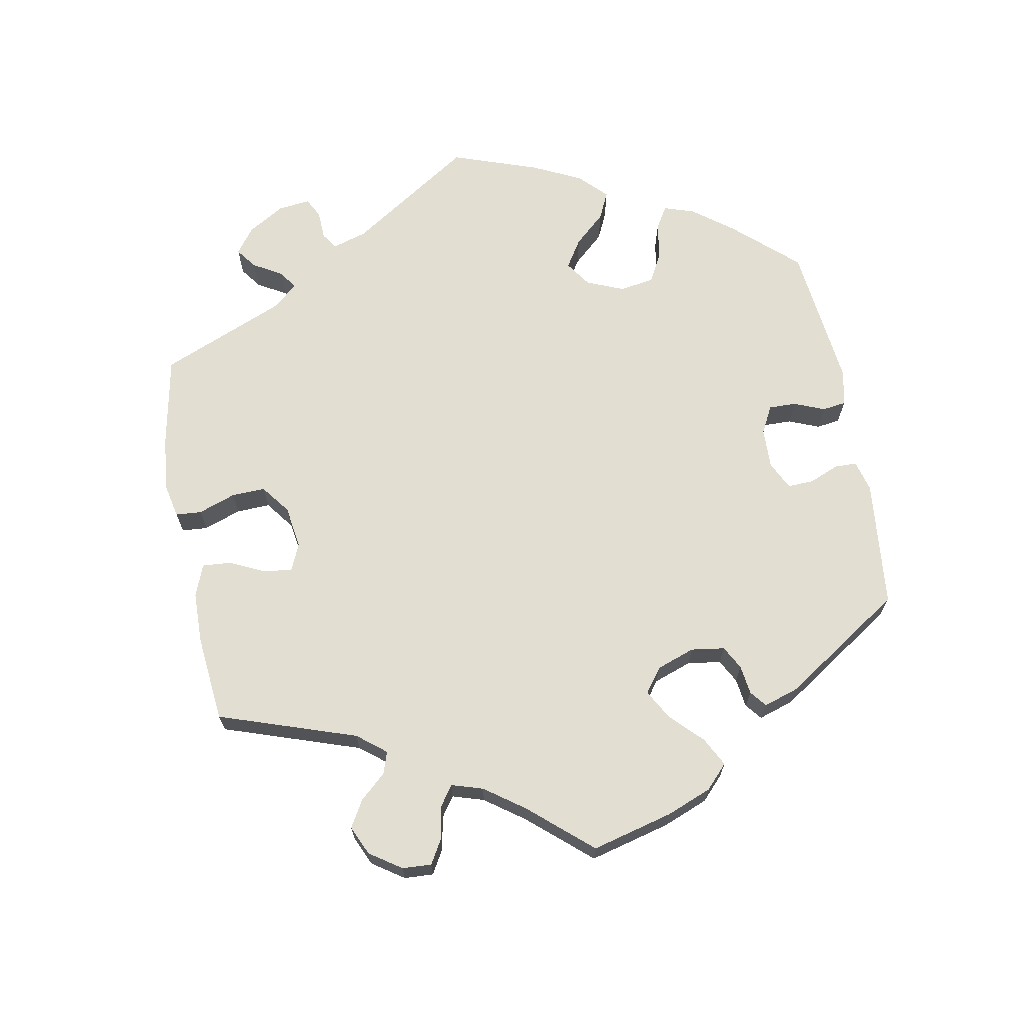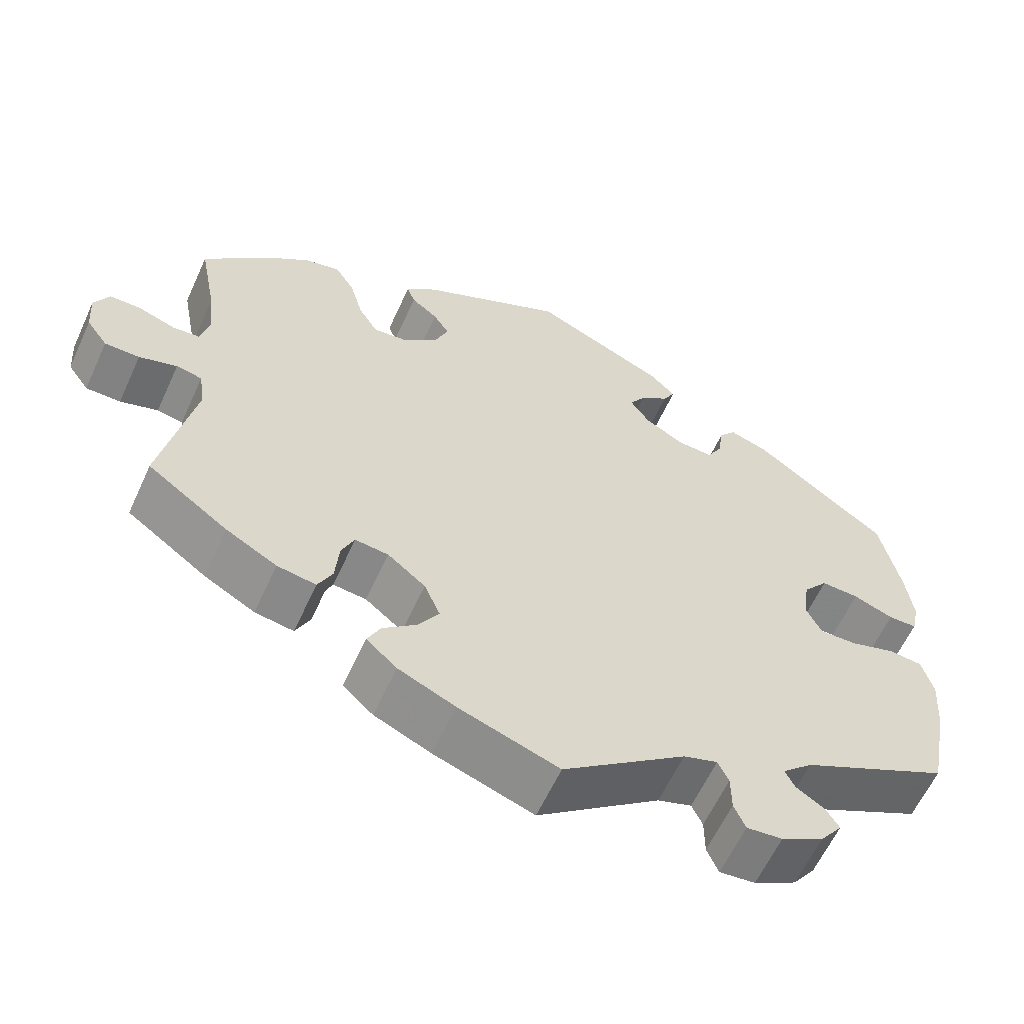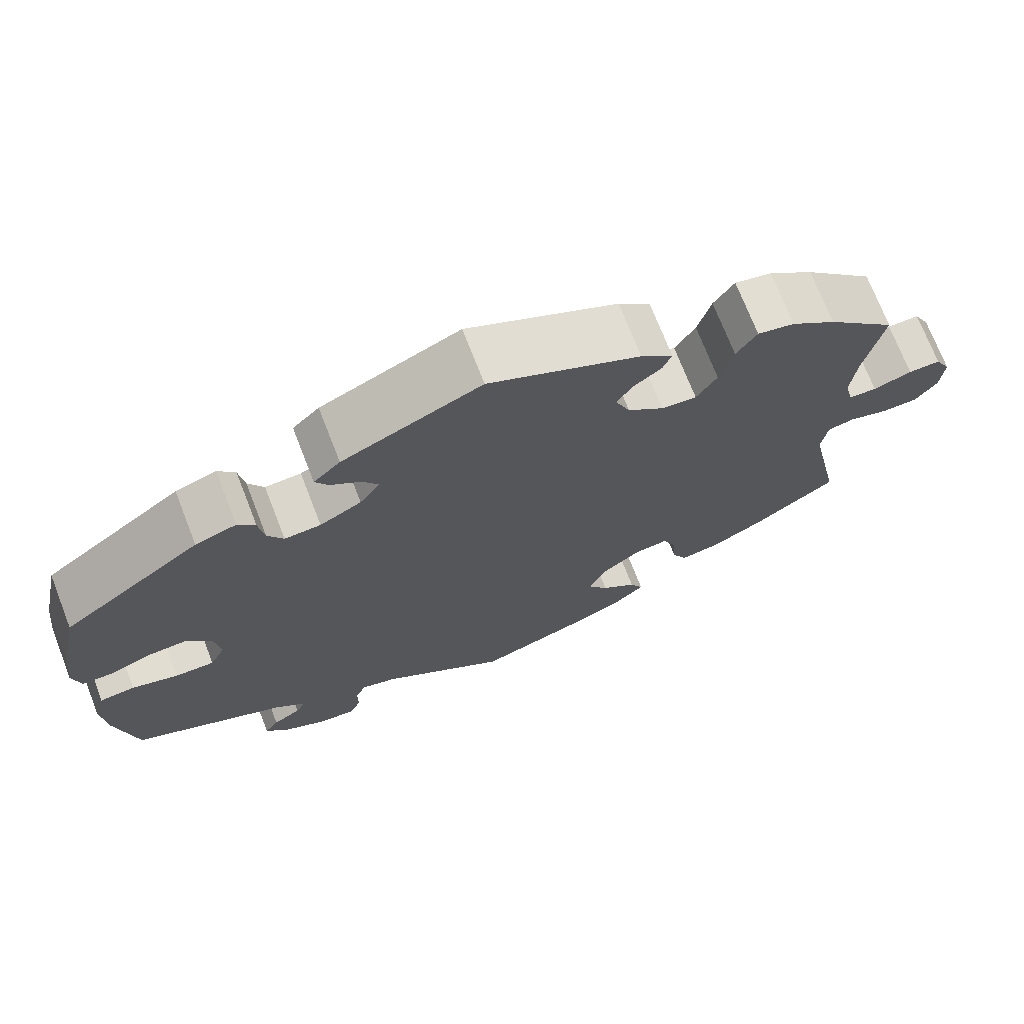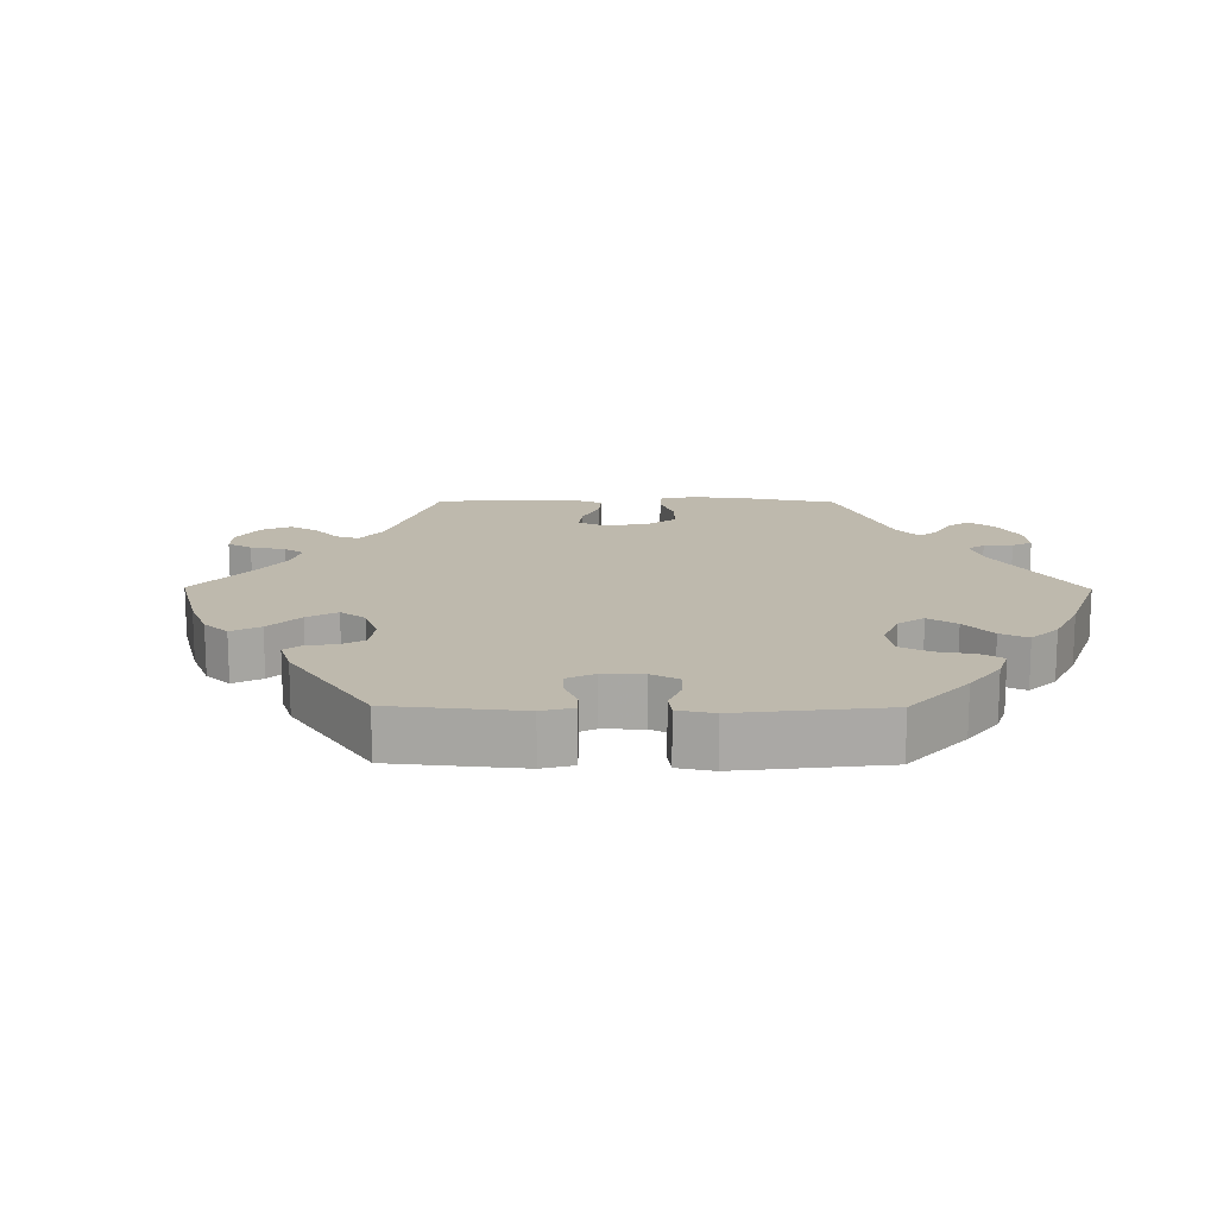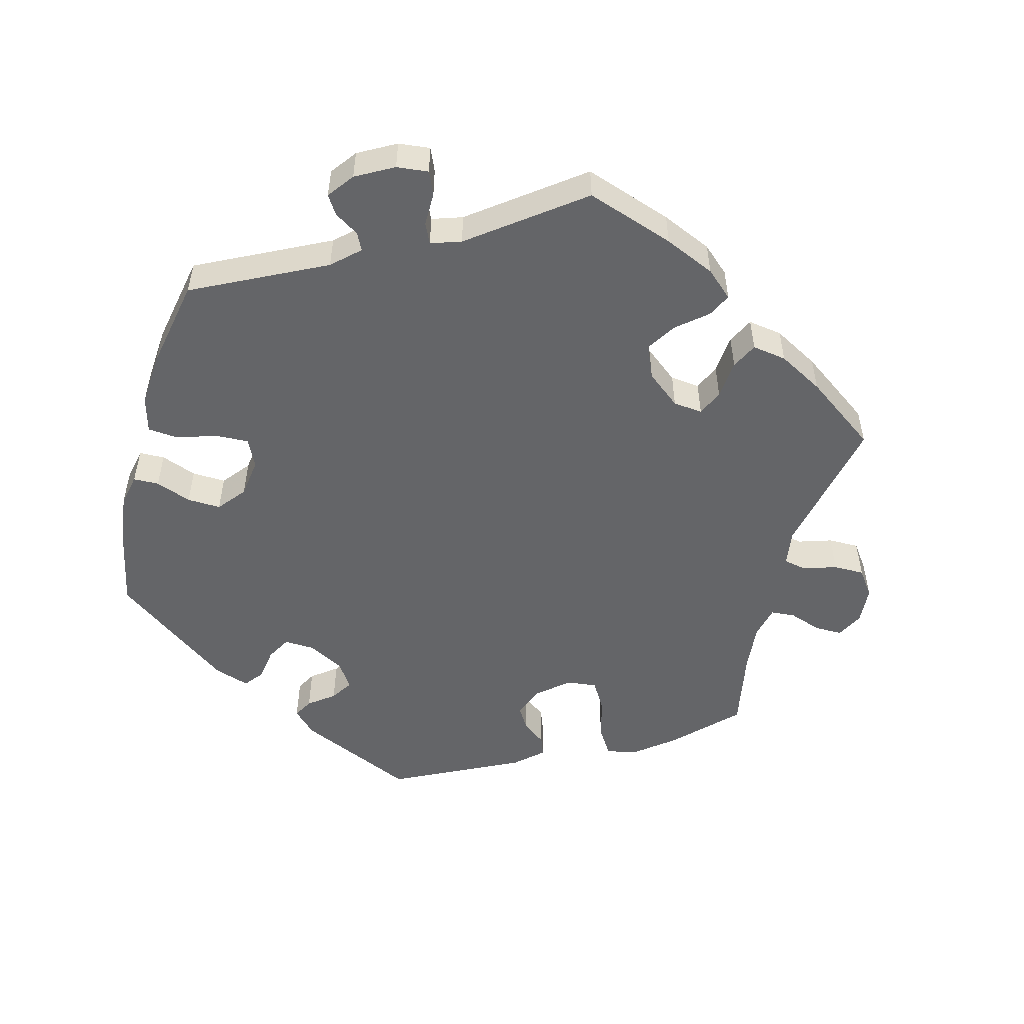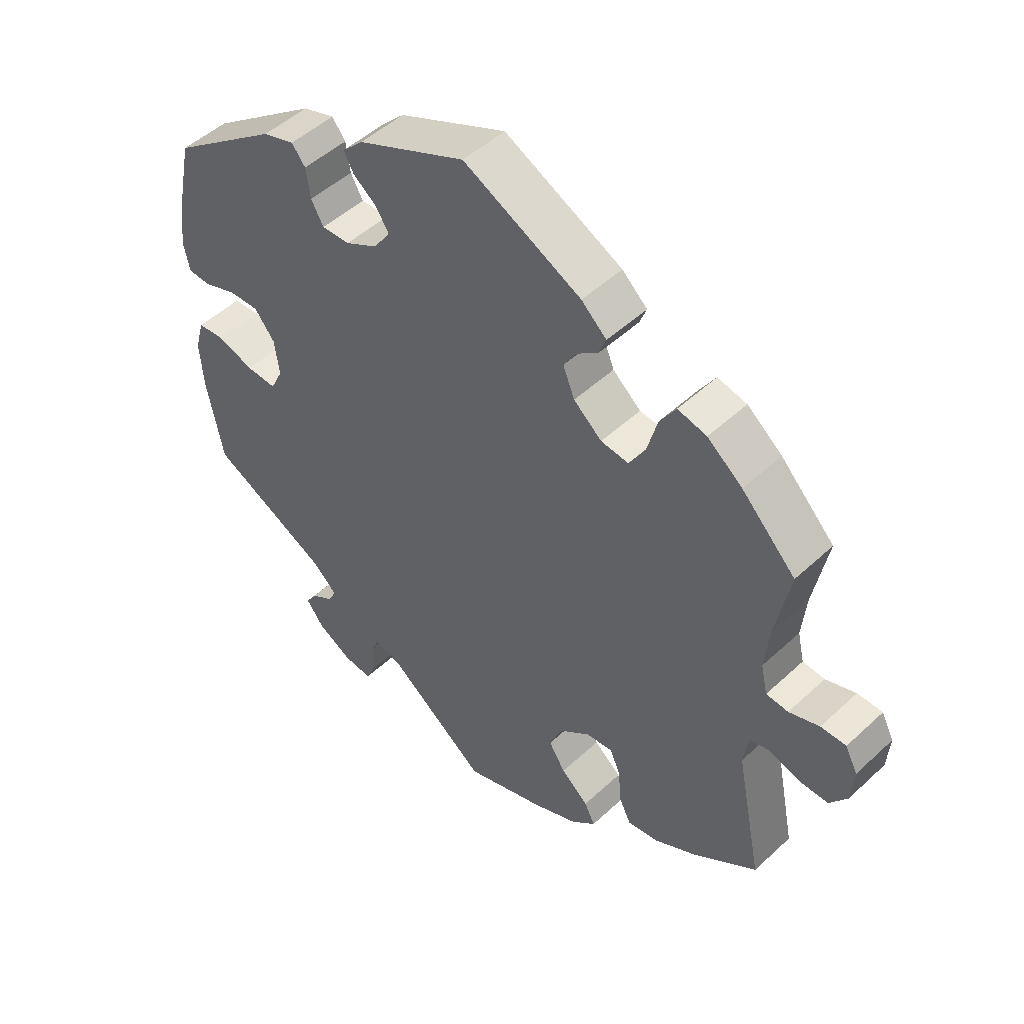
<metadata>
{"format":"obj","ext":"obj","renderer":"f3d","projection":"perspective","resolution":1024,"background":"white","views":[{"elev":67.9,"azim":-70.4,"up":"+Y"},{"elev":-60.9,"azim":-24.5,"up":"+Z"},{"elev":72.3,"azim":158.7,"up":"+Z"},{"elev":15.2,"azim":30.5,"up":"+Y"},{"elev":-51.6,"azim":165.1,"up":"+Y"},{"elev":49.4,"azim":-135.7,"up":"+Z"}]}
</metadata>
<code>
v -0.431 0.07 -0.386
v 0.361 0.07 0.441
v -0.222 0.07 0.459
v 0.562 0.07 0.064
v -0.603 0.07 0.083
v -0.276 0.07 0.307
v 0.301 0.07 -0.445
v -0.228 0.07 -0.3
v 0.214 0.07 0.347
v -0.246 0.07 -0.506
v -0.449 0.07 0.399
v 0.176 0.07 0.54
v 0.21 0.07 0.506
v 0.339 0.07 -0.561
v 0.135 0.07 0.415
v 0.563 0.07 0.185
v 0 0.07 -0.62
v 0.388 0.07 0.044
v 0.156 0.07 0.448
v 0.4 0.07 -0.057
v 0.221 0.07 -0.512
v -0.536 0.07 -0.036
v -0.392 0.07 0.444
v 0.421 0.07 0.085
v 0.471 0.07 0.083
v -0.632 0.07 -0.052
v -0.294 0.07 -0.392
v -0.272 0.07 -0.295
v 0.45 0.07 -0.055
v -0.157 0.07 -0.39
v 0.38 0.07 -0.015
v 0.162 0.07 -0.497
v -0.494 0.07 -0.097
v -0.233 0.07 0.488
v -0.364 0.07 -0.423
v -0.131 0.07 -0.575
v -0.514 0.07 0.189
v 0.524 0.07 0.063
v 0 0.07 0.62
v -0.289 0.07 -0.334
v 0.236 0.07 -0.597
v 0.368 0.07 -0.522
v 0.221 0.07 -0.562
v -0.229 0.07 -0.471
v 0.207 0.07 -0.482
v 0.26 0.07 0.345
v -0.502 0.07 -0.043
v -0.66 0.07 -0.013
v 0.283 0.07 -0.592
v -0.586 0.07 -0.052
v 0.161 0.07 0.376
v 0.509 0.07 -0.036
v -0.231 0.07 0.312
v -0.345 0.07 0.455
v -0.313 0.07 -0.431
v 0.572 0.07 0.111
v 0.309 0.07 0.458
v 0.28 0.07 0.381
v 0.287 0.07 0.43
v -0.554 0.07 0.066
v -0.518 0.07 0.069
v 0.194 0.07 0.477
v -0.537 0.07 -0.31
v -0.507 0.07 0.117
v -0.192 0.07 0.525
v 0.537 0.07 -0.31
v 0.35 0.07 -0.494
v -0.166 0.07 0.398
v -0.302 0.07 0.351
v -0.319 0.07 0.414
v 0.341 0.07 -0.408
v -0.206 0.07 -0.542
v 0.554 0.07 -0.04
v -0.664 0.07 0.044
v 0.314 0.07 -0.471
v 0.537 0.07 0.31
v -0.644 0.07 0.083
v -0.185 0.07 0.351
v 0.563 0.07 -0.175
v -0.537 0.07 0.31
v -0.187 0.07 0.432
v -0.184 0.07 -0.433
v 0.569 0.07 -0.094
v -0.178 0.07 -0.34
v -0.431 -0 -0.386
v 0.361 -0 0.441
v -0.222 -0 0.459
v 0.562 -0 0.064
v -0.603 -0 0.083
v -0.276 -0 0.307
v 0.301 -0 -0.445
v -0.228 -0 -0.3
v 0.214 -0 0.347
v -0.246 -0 -0.506
v -0.449 -0 0.399
v 0.176 -0 0.54
v 0.21 -0 0.506
v 0.339 -0 -0.561
v 0.135 -0 0.415
v 0.563 -0 0.185
v 0 -0 -0.62
v 0.388 -0 0.044
v 0.156 -0 0.448
v 0.4 -0 -0.057
v 0.221 -0 -0.512
v -0.536 -0 -0.036
v -0.392 -0 0.444
v 0.421 -0 0.085
v 0.471 -0 0.083
v -0.632 -0 -0.052
v -0.294 -0 -0.392
v -0.272 -0 -0.295
v 0.45 -0 -0.055
v -0.157 -0 -0.39
v 0.38 -0 -0.015
v 0.162 -0 -0.497
v -0.494 -0 -0.097
v -0.233 -0 0.488
v -0.364 -0 -0.423
v -0.131 -0 -0.575
v -0.514 -0 0.189
v 0.524 -0 0.063
v 0 -0 0.62
v -0.289 -0 -0.334
v 0.236 -0 -0.597
v 0.368 -0 -0.522
v 0.221 -0 -0.562
v -0.229 -0 -0.471
v 0.207 -0 -0.482
v 0.26 -0 0.345
v -0.502 -0 -0.043
v -0.66 -0 -0.013
v 0.283 -0 -0.592
v -0.586 -0 -0.052
v 0.161 -0 0.376
v 0.509 -0 -0.036
v -0.231 -0 0.312
v -0.345 -0 0.455
v -0.313 -0 -0.431
v 0.572 -0 0.111
v 0.309 -0 0.458
v 0.28 -0 0.381
v 0.287 -0 0.43
v -0.554 -0 0.066
v -0.518 -0 0.069
v 0.194 -0 0.477
v -0.537 -0 -0.31
v -0.507 -0 0.117
v -0.192 -0 0.525
v 0.537 -0 -0.31
v 0.35 -0 -0.494
v -0.166 -0 0.398
v -0.302 -0 0.351
v -0.319 -0 0.414
v 0.341 -0 -0.408
v -0.206 -0 -0.542
v 0.554 -0 -0.04
v -0.664 -0 0.044
v 0.314 -0 -0.471
v 0.537 -0 0.31
v -0.644 -0 0.083
v -0.185 -0 0.351
v 0.563 -0 -0.175
v -0.537 -0 0.31
v -0.187 -0 0.432
v -0.184 -0 -0.433
v 0.569 -0 -0.094
v -0.178 -0 -0.34
f 37 80 11 23
f 64 37 23 54
f 61 64 54 70
f 74 77 5 60
f 74 60 61
f 48 74 61
f 22 50 26 48
f 22 48 61
f 47 22 61 70
f 35 1 63 33
f 40 27 55 35
f 28 40 35 33
f 8 28 33 47
f 72 10 44 82
f 72 82 30
f 32 17 36 72
f 45 32 72 30
f 49 41 43 21
f 49 21 45
f 14 49 45
f 75 67 42 14
f 7 75 14 45
f 71 7 45 30
f 29 52 73 83
f 20 29 83 79
f 56 4 38 25
f 56 25 24
f 16 56 24
f 76 16 24
f 2 76 24 18
f 58 59 57 2
f 46 58 2 18
f 12 13 62 19
f 12 19 15
f 39 12 15
f 65 39 15
f 81 3 34 65
f 68 81 65 15
f 78 68 15 51
f 8 47 70 69
f 84 8 69 6
f 30 84 6 53
f 20 79 66 71
f 31 20 71 30
f 9 46 18 31
f 51 9 31 30
f 53 78 51 30
f 107 95 164 121
f 138 107 121 148
f 154 138 148 145
f 144 89 161 158
f 145 144 158
f 145 158 132
f 132 110 134 106
f 145 132 106
f 154 145 106 131
f 117 147 85 119
f 119 139 111 124
f 117 119 124 112
f 131 117 112 92
f 166 128 94 156
f 114 166 156
f 156 120 101 116
f 114 156 116 129
f 105 127 125 133
f 129 105 133
f 129 133 98
f 98 126 151 159
f 129 98 159 91
f 114 129 91 155
f 167 157 136 113
f 163 167 113 104
f 109 122 88 140
f 108 109 140
f 108 140 100
f 108 100 160
f 102 108 160 86
f 86 141 143 142
f 102 86 142 130
f 103 146 97 96
f 99 103 96
f 99 96 123
f 99 123 149
f 149 118 87 165
f 99 149 165 152
f 135 99 152 162
f 153 154 131 92
f 90 153 92 168
f 137 90 168 114
f 155 150 163 104
f 114 155 104 115
f 115 102 130 93
f 114 115 93 135
f 114 135 162 137
f 11 95 107 23
f 23 107 138 54
f 54 138 154 70
f 70 154 153 69
f 69 153 90 6
f 6 90 137 53
f 53 137 162 78
f 78 162 152 68
f 68 152 165 81
f 81 165 87 3
f 3 87 118 34
f 34 118 149 65
f 65 149 123 39
f 39 123 96 12
f 12 96 97 13
f 13 97 146 62
f 62 146 103 19
f 19 103 99 15
f 15 99 135 51
f 51 135 93 9
f 9 93 130 46
f 46 130 142 58
f 58 142 143 59
f 59 143 141 57
f 57 141 86 2
f 2 86 160 76
f 76 160 100 16
f 16 100 140 56
f 56 140 88 4
f 4 88 122 38
f 38 122 109 25
f 25 109 108 24
f 24 108 102 18
f 18 102 115 31
f 31 115 104 20
f 20 104 113 29
f 29 113 136 52
f 52 136 157 73
f 73 157 167 83
f 83 167 163 79
f 79 163 150 66
f 66 150 155 71
f 71 155 91 7
f 7 91 159 75
f 75 159 151 67
f 67 151 126 42
f 42 126 98 14
f 14 98 133 49
f 49 133 125 41
f 41 125 127 43
f 43 127 105 21
f 21 105 129 45
f 45 129 116 32
f 32 116 101 17
f 17 101 120 36
f 36 120 156 72
f 72 156 94 10
f 10 94 128 44
f 44 128 166 82
f 82 166 114 30
f 30 114 168 84
f 84 168 92 8
f 8 92 112 28
f 28 112 124 40
f 40 124 111 27
f 27 111 139 55
f 55 139 119 35
f 35 119 85 1
f 1 85 147 63
f 63 147 117 33
f 33 117 131 47
f 47 131 106 22
f 22 106 134 50
f 50 134 110 26
f 26 110 132 48
f 48 132 158 74
f 74 158 161 77
f 77 161 89 5
f 5 89 144 60
f 60 144 145 61
f 61 145 148 64
f 64 148 121 37
f 37 121 164 80
f 80 164 95 11

</code>
